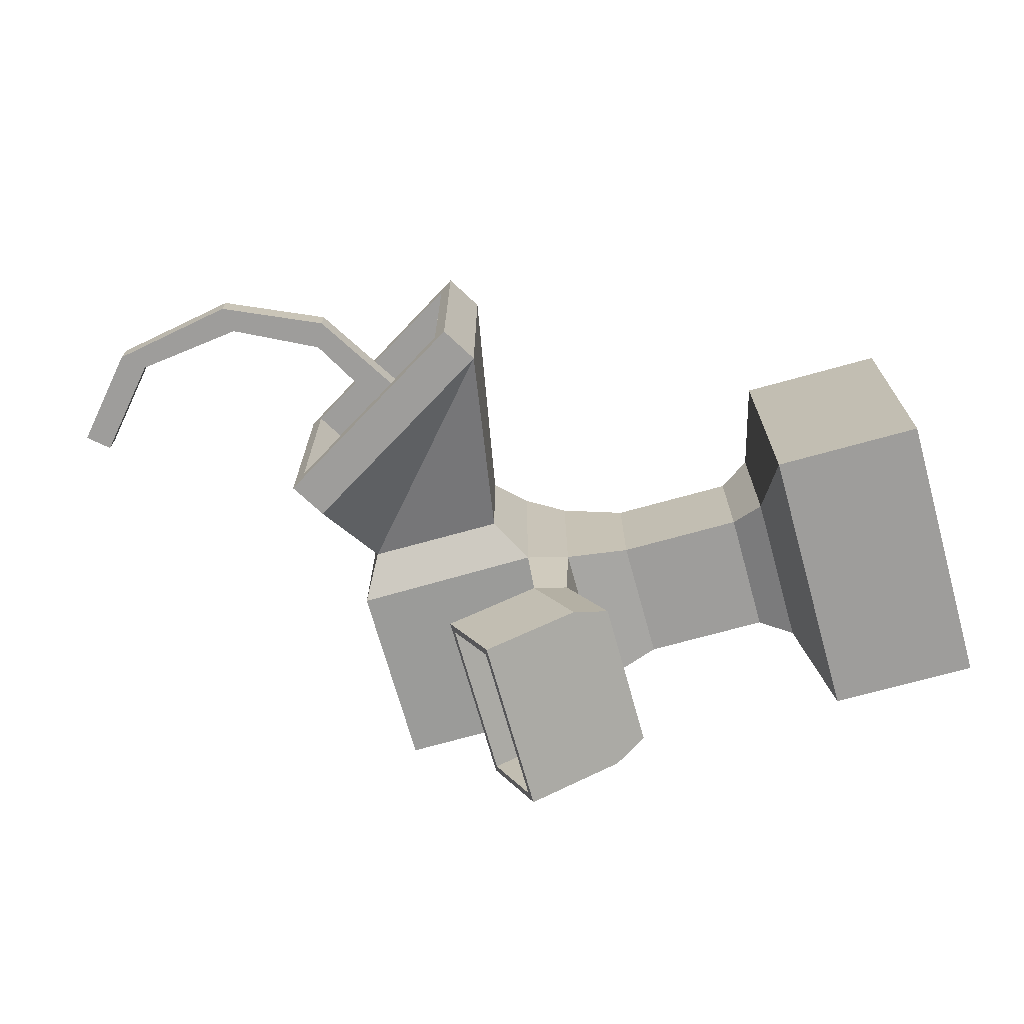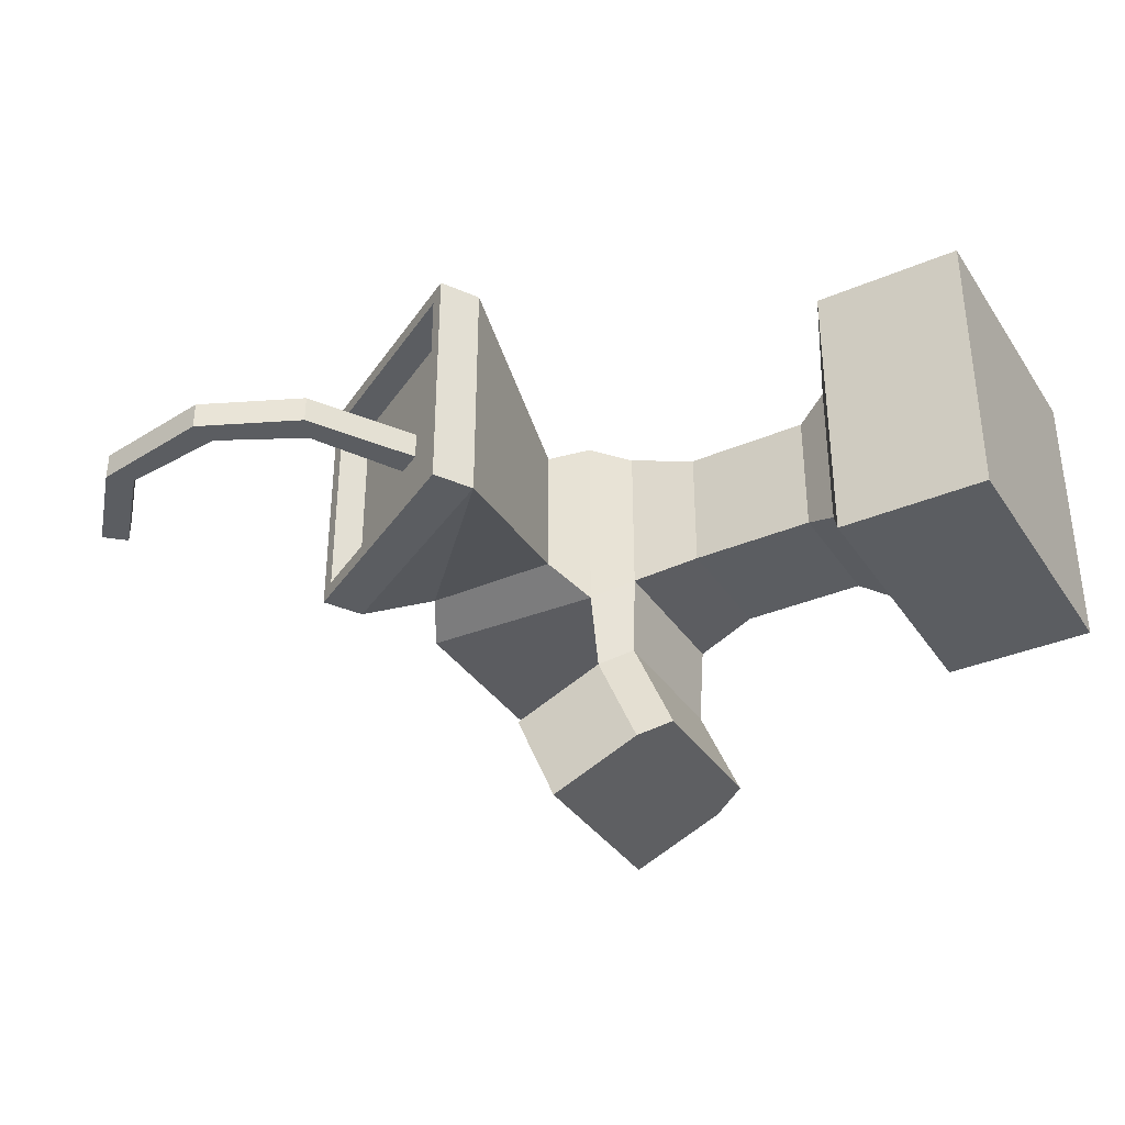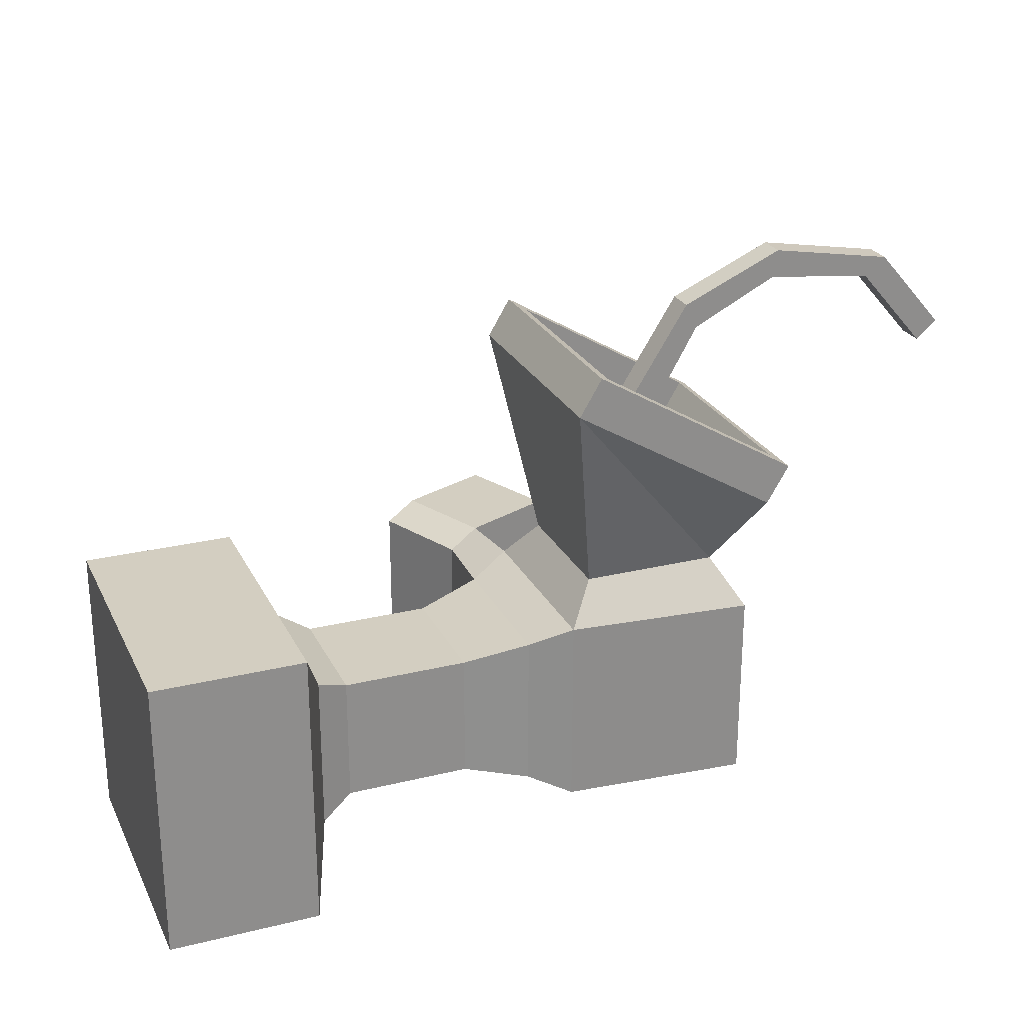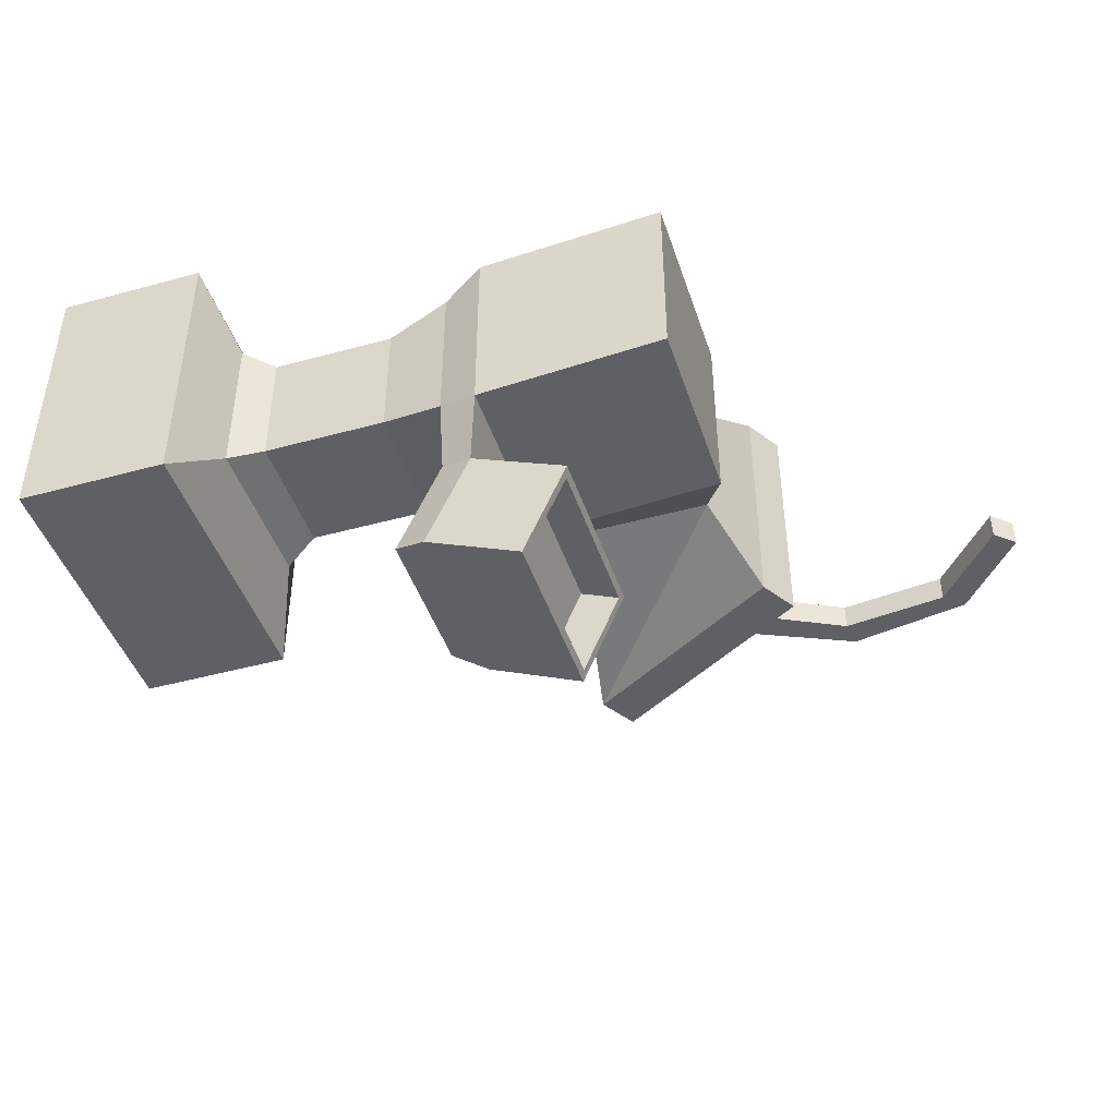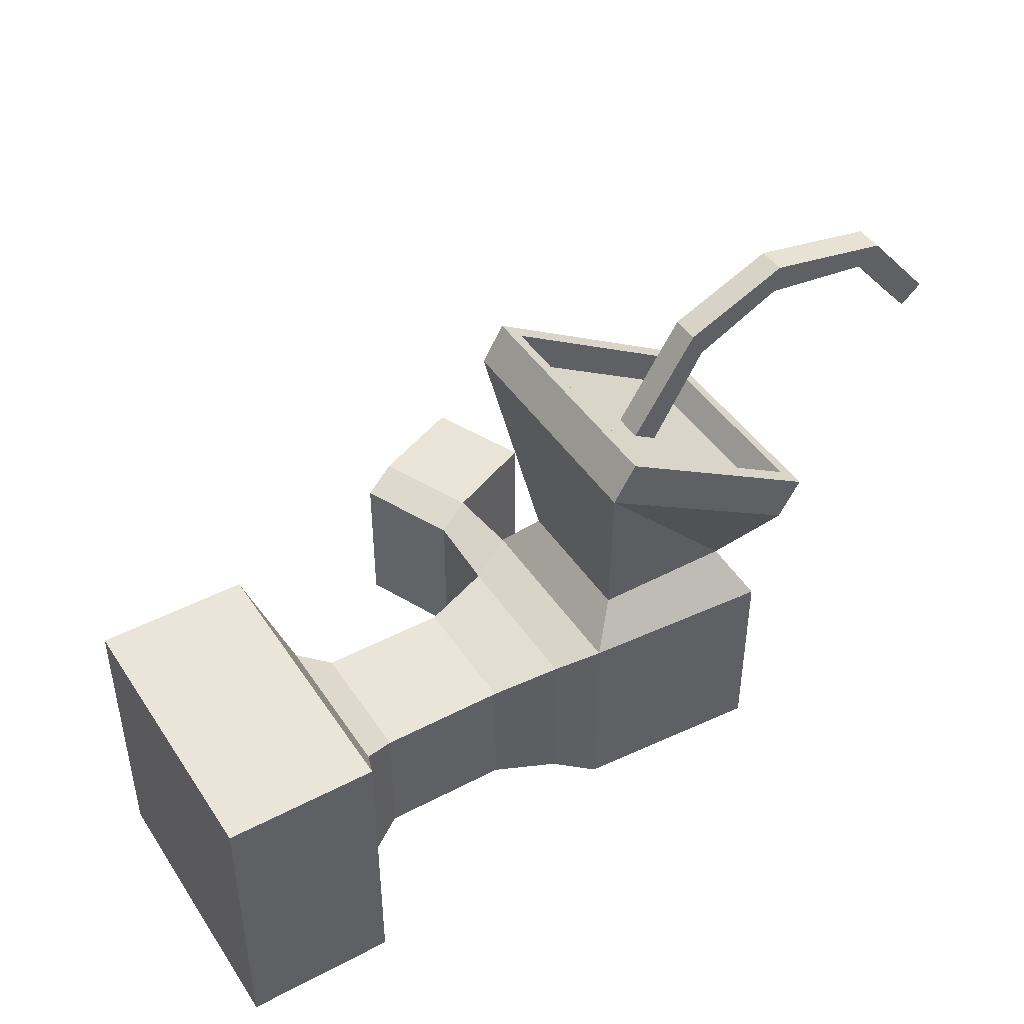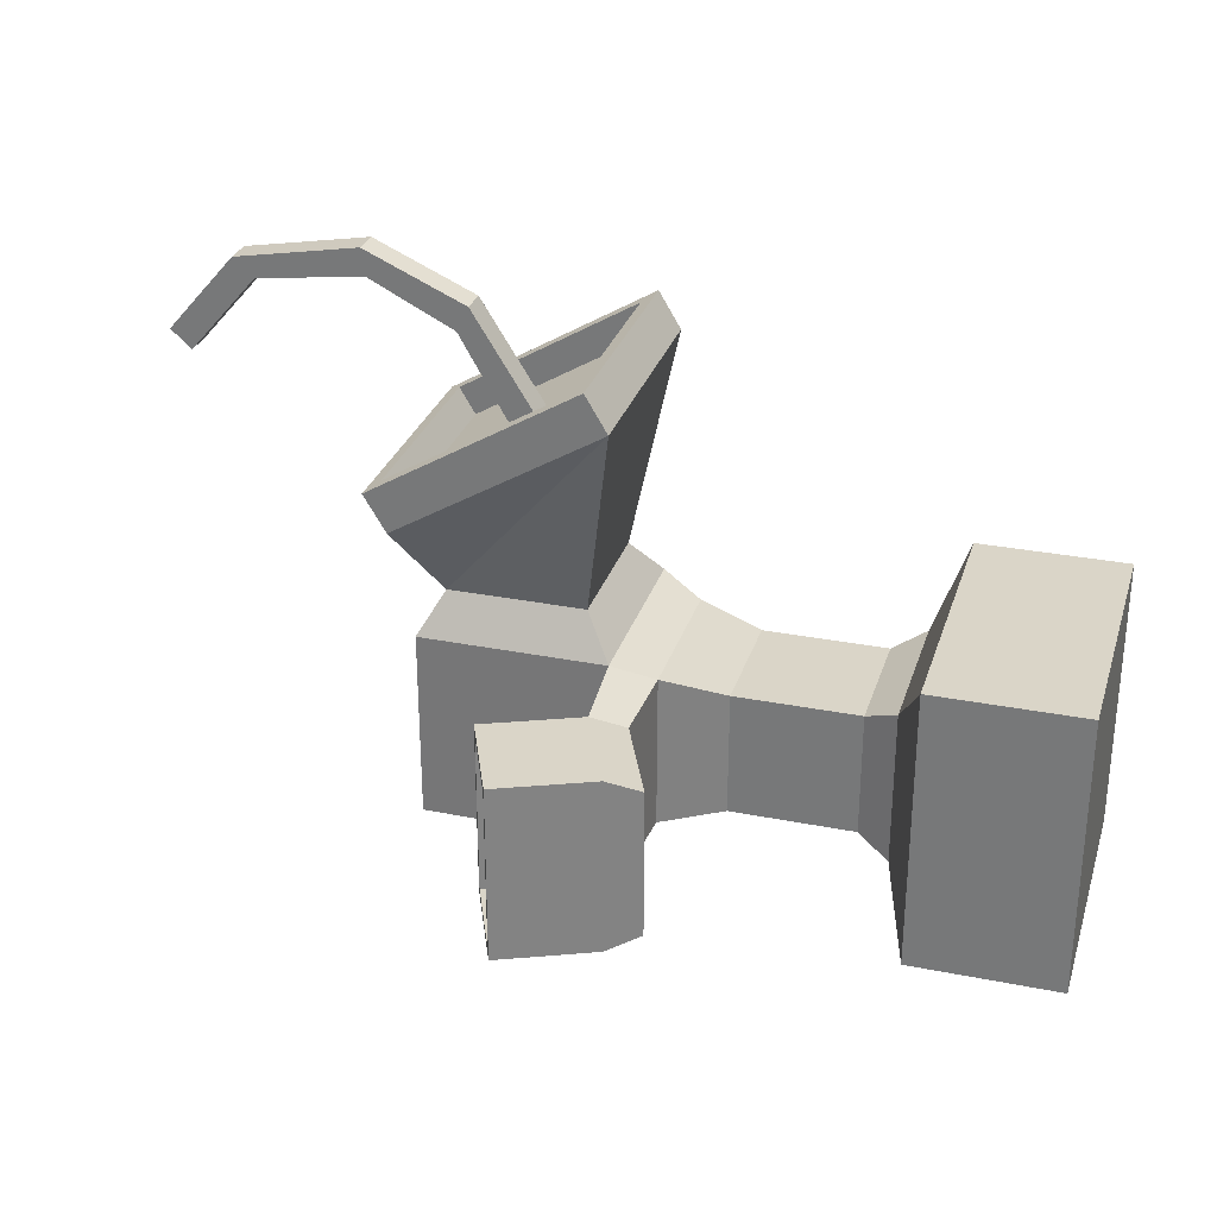
<metadata>
{"format":"obj","ext":"obj","renderer":"f3d","projection":"perspective","resolution":1024,"background":"white","views":[{"elev":-70.6,"azim":15.6,"up":"+Y"},{"elev":-35.7,"azim":29.3,"up":"+Y"},{"elev":25.3,"azim":158.5,"up":"+Z"},{"elev":-44.5,"azim":-162.2,"up":"+Y"},{"elev":44.7,"azim":148.6,"up":"+Z"},{"elev":29.3,"azim":16.3,"up":"+Z"}]}
</metadata>
<code>
o Cube
v 0.266 -0.3352 0.2512
v 0.266 0.2648 0.2512
v 0.266 0.2648 -0.3488
v -0.3226 0.2902 0.2372
v 0.1779 -0.2471 0.3721
v 0.2794 -0.5793 -0.3273
v -0.2459 -0.2471 0.3721
v -0.3226 -0.3098 -0.3628
v 0.1779 0.1767 0.3721
v -0.2459 0.1767 0.3721
v -0.3226 0.2902 -0.3628
v -0.3226 -0.3098 0.2372
v 0.2794 -0.5793 0.2298
v -0.3555 -0.4101 0.6186
v -0.3555 0.3397 0.6186
v 0.2876 -0.4101 1.004
v 0.2876 0.3397 1.004
v 0.3822 -0.5348 -0.2828
v 0.3955 0.2088 -0.2927
v 0.3822 -0.5348 0.1853
v 0.3955 0.2088 0.1952
v 0.5959 -0.2315 -0.2451
v 0.5959 0.1612 -0.2451
v 0.5959 -0.2315 0.1476
v 0.5959 0.1612 0.1476
v 0.9836 -0.2315 -0.2451
v 0.9836 0.1612 -0.2451
v 0.9836 -0.2315 0.1476
v 0.9836 0.1612 0.1476
v 1.086 -0.2815 -0.2952
v 1.086 0.2112 -0.2952
v 1.086 -0.2815 0.1976
v 1.086 0.2112 0.1976
v 1.171 -0.4827 -0.4963
v 1.171 0.4124 -0.4963
v 1.171 -0.4827 0.3988
v 1.171 0.4124 0.3988
v 0.266 -0.3352 -0.3488
v 0.3955 -0.2791 0.1952
v 0.3955 -0.2791 -0.2927
v 0.4078 -0.8761 0.2298
v 0.4078 -0.8761 -0.3273
v 0.5106 -0.8316 0.1853
v 0.5106 -0.8316 -0.2828
v 0.000709 -0.7263 0.2056
v 0.000709 -0.7263 -0.3032
v 0.11 -0.9787 0.2056
v 0.11 -0.9787 -0.3032
v -0.008894 -0.7041 0.2298
v -0.008894 -0.7041 -0.3273
v 0.1196 -1.001 0.2298
v 0.1196 -1.001 -0.3273
v 0.1158 -0.6765 0.2056
v 0.1158 -0.6765 -0.3032
v 0.2251 -0.9289 0.2056
v 0.2251 -0.9289 -0.3032
v -0.3835 -0.3627 0.7573
v -0.3835 0.2924 0.7573
v 0.1784 -0.3627 1.094
v 0.1784 0.2924 1.094
v -0.4241 -0.4101 0.7329
v -0.4241 0.3397 0.7329
v 0.219 -0.4101 1.118
v 0.219 0.3397 1.118
v -0.09025 -0.07849 0.821
v -0.09025 0.008165 0.821
v -0.01593 -0.07849 0.8655
v -0.01593 0.008165 0.8655
v -0.334 -0.3627 0.6748
v -0.334 0.2924 0.6748
v 0.2278 -0.3627 1.012
v 0.2278 0.2924 1.012
v -0.2509 -0.07849 1.103
v -0.2509 0.008165 1.103
v -0.2137 -0.07849 1.181
v -0.2137 0.008165 1.181
v -0.5148 -0.07849 1.237
v -0.5148 0.008165 1.237
v -0.5278 -0.07849 1.322
v -0.5278 0.008165 1.322
v -0.8536 -0.07849 1.196
v -0.8536 0.008165 1.196
v -0.9188 -0.07849 1.253
v -0.9188 0.008165 1.253
v -1.067 -0.07849 0.9514
v -1.067 0.008165 0.9514
v -1.132 -0.07849 1.008
v -1.132 0.008165 1.008
v 1.64 -0.4827 -0.4963
v 1.64 0.4124 -0.4963
v 1.64 -0.4827 0.3988
v 1.64 0.4124 0.3988
f 1 12 4 2
f 8 12 4 11
f 11 4 2 3
f 3 38 8 11
f 38 1 12 8
f 3 38 1 2
f 5 9 17 16
f 6 18 44 42
f 7 10 4 12
f 5 7 12 1
f 10 9 2 4
f 9 5 1 2
f 17 15 62 64
f 16 14 7
f 10 7 14 15
f 19 21 25 23
f 3 2 21 19
f 38 3 19 40
f 2 1 39 21
f 25 24 28 29
f 40 19 23 22
f 21 39 24 25
f 39 40 22 24
f 28 32 33 29
f 24 22 26 28
f 23 25 29 27
f 22 23 27 26
f 26 30 32 28
f 31 35 34 30
f 29 33 31 27
f 32 36 37 33
f 31 33 37 35
f 30 34 36 32
f 35 37 92 90
f 6 13 1 38
f 20 18 40 39
f 18 6 38 40
f 13 20 39 1
f 41 42 44 43
f 6 42 52 50
f 20 13 41 43
f 18 20 43 44
f 46 48 56 54
f 13 6 50 49
f 41 13 49 51
f 42 41 51 52
f 46 45 49 50
f 47 48 52 51
f 48 46 50 52
f 45 47 51 49
f 53 54 56 55
f 45 46 54 53
f 47 45 53 55
f 48 47 55 56
f 60 58 70 72
f 15 14 61 62
f 16 17 64 63
f 14 16 63 61
f 57 58 62 61
f 59 57 61 63
f 58 60 64 62
f 60 59 63 64
f 67 68 76 75
f 58 57 69 70
f 59 60 72 71
f 57 59 71 69
f 65 66 70 69
f 67 65 69 71
f 66 68 72 70
f 68 67 71 72
f 76 74 78 80
f 65 67 75 73
f 68 66 74 76
f 66 65 73 74
f 80 78 82 84
f 74 73 77 78
f 75 76 80 79
f 73 75 79 77
f 83 84 88 87
f 78 77 81 82
f 79 80 84 83
f 77 79 83 81
f 87 88 86 85
f 81 83 87 85
f 84 82 86 88
f 82 81 85 86
f 90 92 91 89
f 34 35 90 89
f 37 36 91 92
f 36 34 89 91
f 26 27 31 30
f 15 17 10
f 10 17 9
f 5 16 7

</code>
